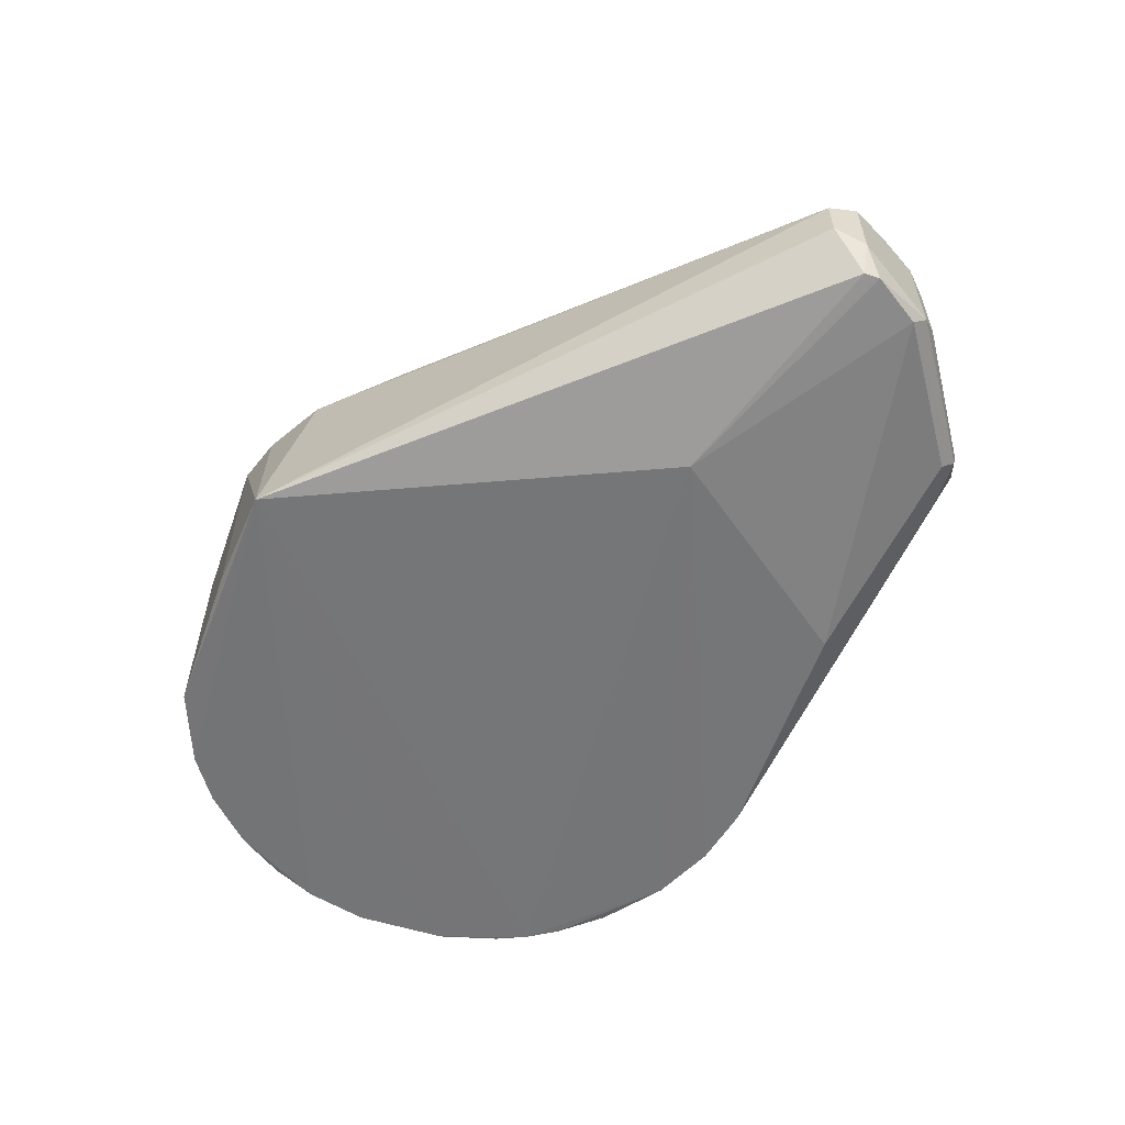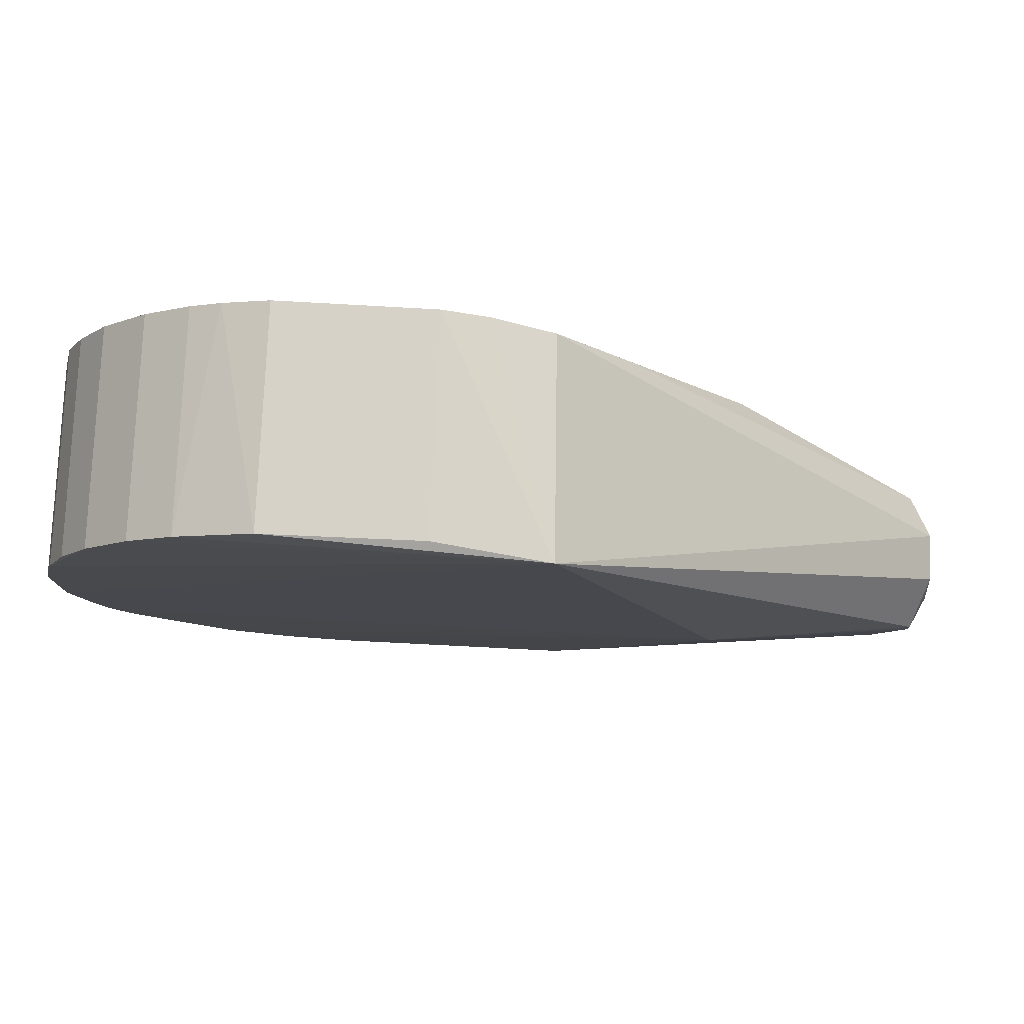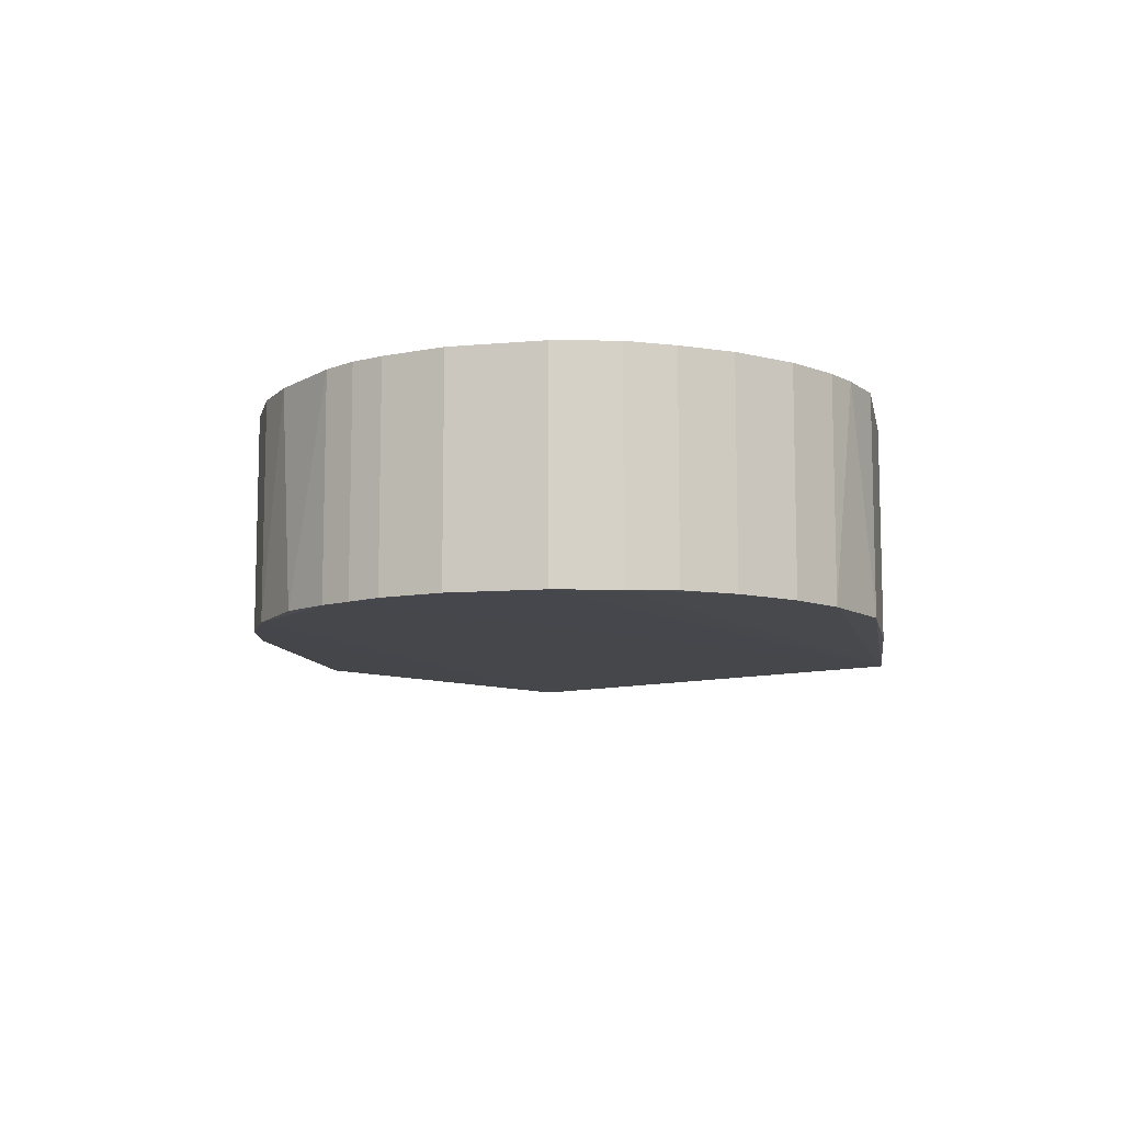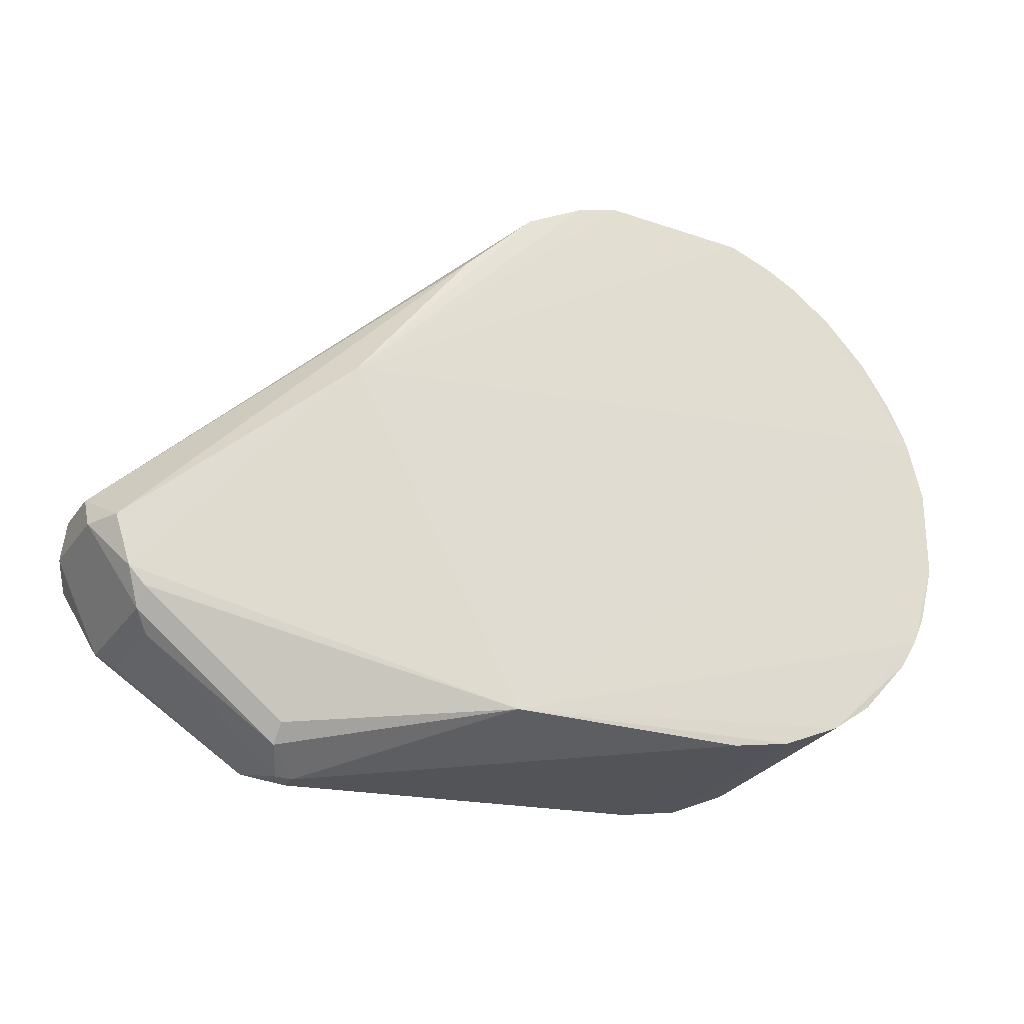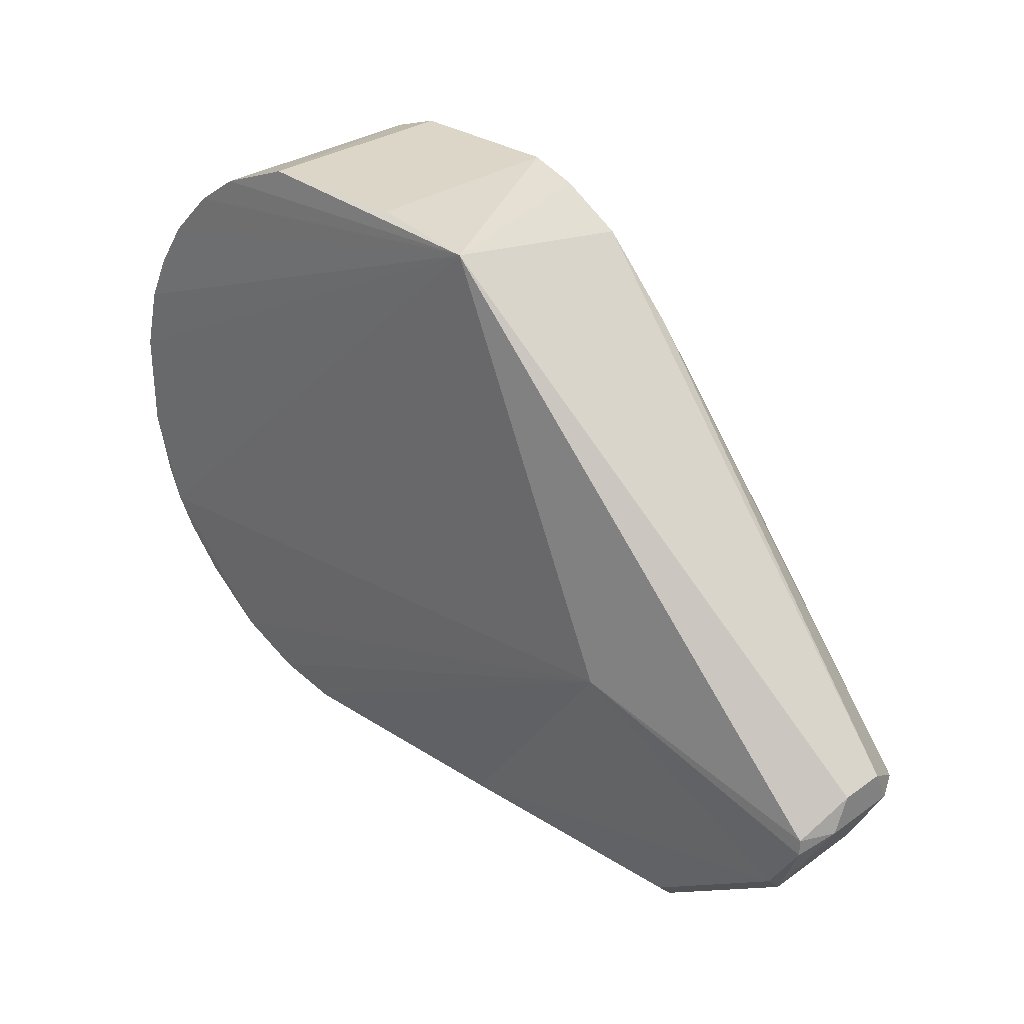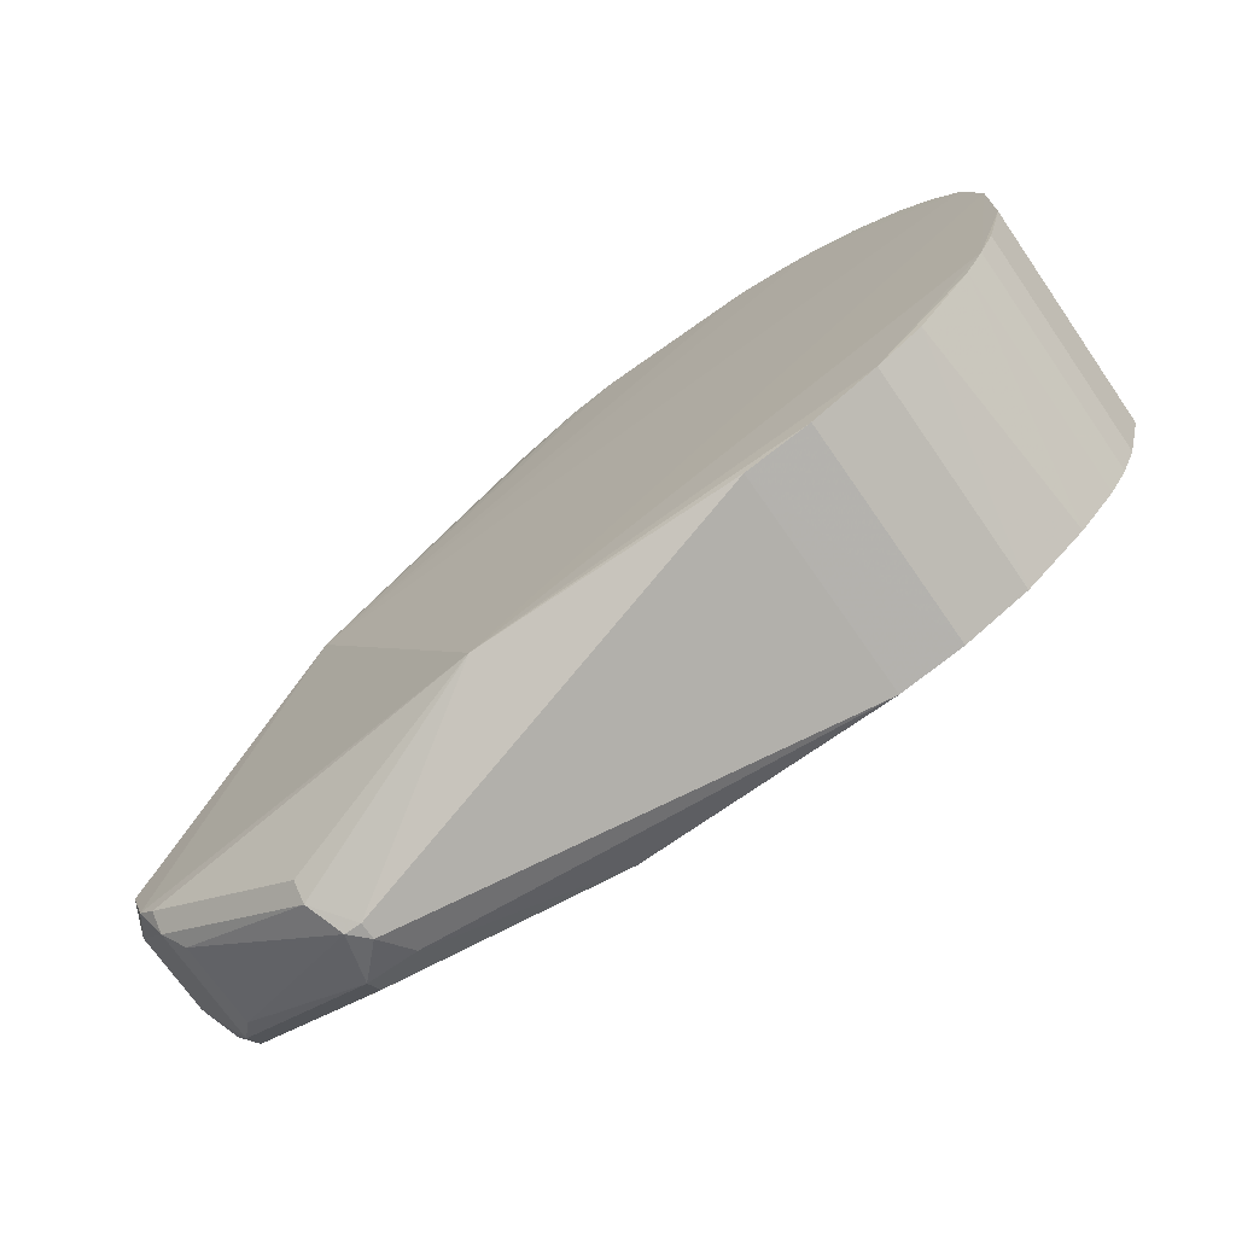
<metadata>
{"format":"obj","ext":"obj","renderer":"f3d","projection":"perspective","resolution":1024,"background":"white","views":[{"elev":-57.7,"azim":71.5,"up":"+Y"},{"elev":77.9,"azim":2.6,"up":"+Z"},{"elev":-9.9,"azim":-78.0,"up":"+Y"},{"elev":-29.1,"azim":151.4,"up":"+Z"},{"elev":28.8,"azim":43.4,"up":"+Z"},{"elev":-72.1,"azim":-145.2,"up":"+Z"}]}
</metadata>
<code>
v -0.00896 0.02022 0.0468
v -0.04019 0.02043 -0.02125
v 0.05815 -0.00352 -0.05626
v -0.03746 0.02033 -0.02586
v -0.02078 -0.01256 0.04224
v -0.03203 -0.01242 -0.03256
v -0.04233 0.02037 -0.01646
v -0.004106 -0.01242 -0.0465
v -0.02304 0.02023 -0.03978
v -0.03746 -0.01263 -0.02585
v -0.04269 0.02046 0.01668
v -0.01353 -0.01247 -0.04431
v -0.0396 0.02027 0.0235
v 0.04167 0.01952 0.02667
v -0.02781 -0.01256 0.03754
v -0.03487 -0.01256 0.03052
v -0.02303 -0.01253 -0.03977
v 0.09502 -0.00352 -0.02923
v 0.09502 -0.001062 -0.02432
v 0.09502 0.008761 -0.02923
v 0.09502 0.006304 -0.02432
v -0.008959 -0.01252 0.0468
v -0.04019 -0.01273 -0.02125
v -0.04269 -0.01276 0.01668
v -0.0396 -0.01257 0.0235
v 0.06553 -0.00352 -0.05626
v 0.06553 0.008761 -0.05626
v 0.06553 -0.005974 -0.0538
v 0.06553 0.01122 -0.0538
v 0.06308 0.003849 -0.05872
v 0.06062 0.003849 -0.05872
v 0.06062 0.02104 0.000235
v 0.06062 0.001395 -0.05872
v 0.05767 -0.01441 -0.01509
v 0.0901 0.01367 -0.0366
v -0.04503 0.02045 0.007177
v -0.02781 0.02026 0.03754
v 0.08764 0.01367 -0.03906
v 0.08764 -0.008432 -0.03906
v 0.08764 -0.005974 -0.04152
v 0.08764 0.01122 -0.04152
v 0.02147 0.02004 0.04389
v -0.02963 0.0201 -0.03485
v 0.08519 -0.00352 -0.04397
v 0.08519 0.008761 -0.04397
v 0.0145 0.02009 0.04639
v 0.0145 -0.01239 0.04639
v -0.01353 0.02017 -0.0443
v -0.02078 0.02026 0.04224
v 0.03315 -0.01257 -0.04691
v 0.03159 -0.01441 0.0449
v -0.04487 0.02041 -0.00703
v -0.04503 -0.01275 0.007176
v -0.01604 0.02024 0.04451
v -0.04487 -0.01271 -0.00703
v -0.04233 -0.01267 -0.01646
v 0.09255 0.01367 -0.02923
v 0.09255 -0.008432 -0.03169
v 0.09255 -0.008432 -0.02923
v 0.03359 0.02104 -0.04889
v 0.03058 0.01975 0.03852
v -0.004109 0.02012 -0.04651
v -0.03488 0.02026 0.03052
f 26 28 3
f 51 21 61
f 34 8 50
f 31 33 62
f 33 8 62
f 60 31 62
f 32 60 11
f 21 51 19
f 58 34 39
f 34 50 39
f 16 51 15
f 31 60 27
f 32 57 35
f 60 32 35
f 46 32 1
f 32 54 1
f 54 22 1
f 8 34 12
f 62 8 12
f 17 9 12
f 34 17 12
f 51 34 59
f 34 58 59
f 19 51 59
f 17 10 6
f 10 4 6
f 51 53 55
f 53 52 55
f 52 56 55
f 52 53 36
f 11 60 36
f 63 16 37
f 11 63 37
f 16 15 37
f 37 15 5
f 51 22 5
f 22 54 5
f 15 51 5
f 39 50 28
f 26 39 28
f 27 60 29
f 41 27 29
f 51 46 47
f 22 51 47
f 46 1 47
f 1 22 47
f 57 32 14
f 21 57 14
f 61 21 14
f 32 61 14
f 60 9 2
f 9 4 2
f 36 60 2
f 52 36 2
f 57 21 20
f 21 19 20
f 35 57 20
f 41 35 20
f 9 17 43
f 4 9 43
f 17 6 43
f 6 4 43
f 9 60 48
f 60 62 48
f 62 12 48
f 12 9 48
f 51 16 24
f 53 51 24
f 16 25 24
f 25 11 24
f 36 53 24
f 11 36 24
f 32 46 42
f 46 51 42
f 61 32 42
f 51 61 42
f 34 51 23
f 10 17 23
f 17 34 23
f 4 10 23
f 51 55 23
f 55 56 23
f 2 4 23
f 56 2 23
f 58 39 40
f 39 26 40
f 44 41 40
f 26 44 40
f 41 20 40
f 33 31 30
f 26 33 30
f 31 27 30
f 44 26 30
f 60 35 38
f 35 41 38
f 29 60 38
f 41 29 38
f 16 63 13
f 63 11 13
f 25 16 13
f 11 25 13
f 59 58 18
f 19 59 18
f 20 19 18
f 58 40 18
f 40 20 18
f 27 41 45
f 41 44 45
f 30 27 45
f 44 30 45
f 56 52 7
f 2 56 7
f 52 2 7
f 54 32 49
f 32 11 49
f 11 37 49
f 37 5 49
f 5 54 49
f 8 33 3
f 50 8 3
f 33 26 3
f 28 50 3

</code>
